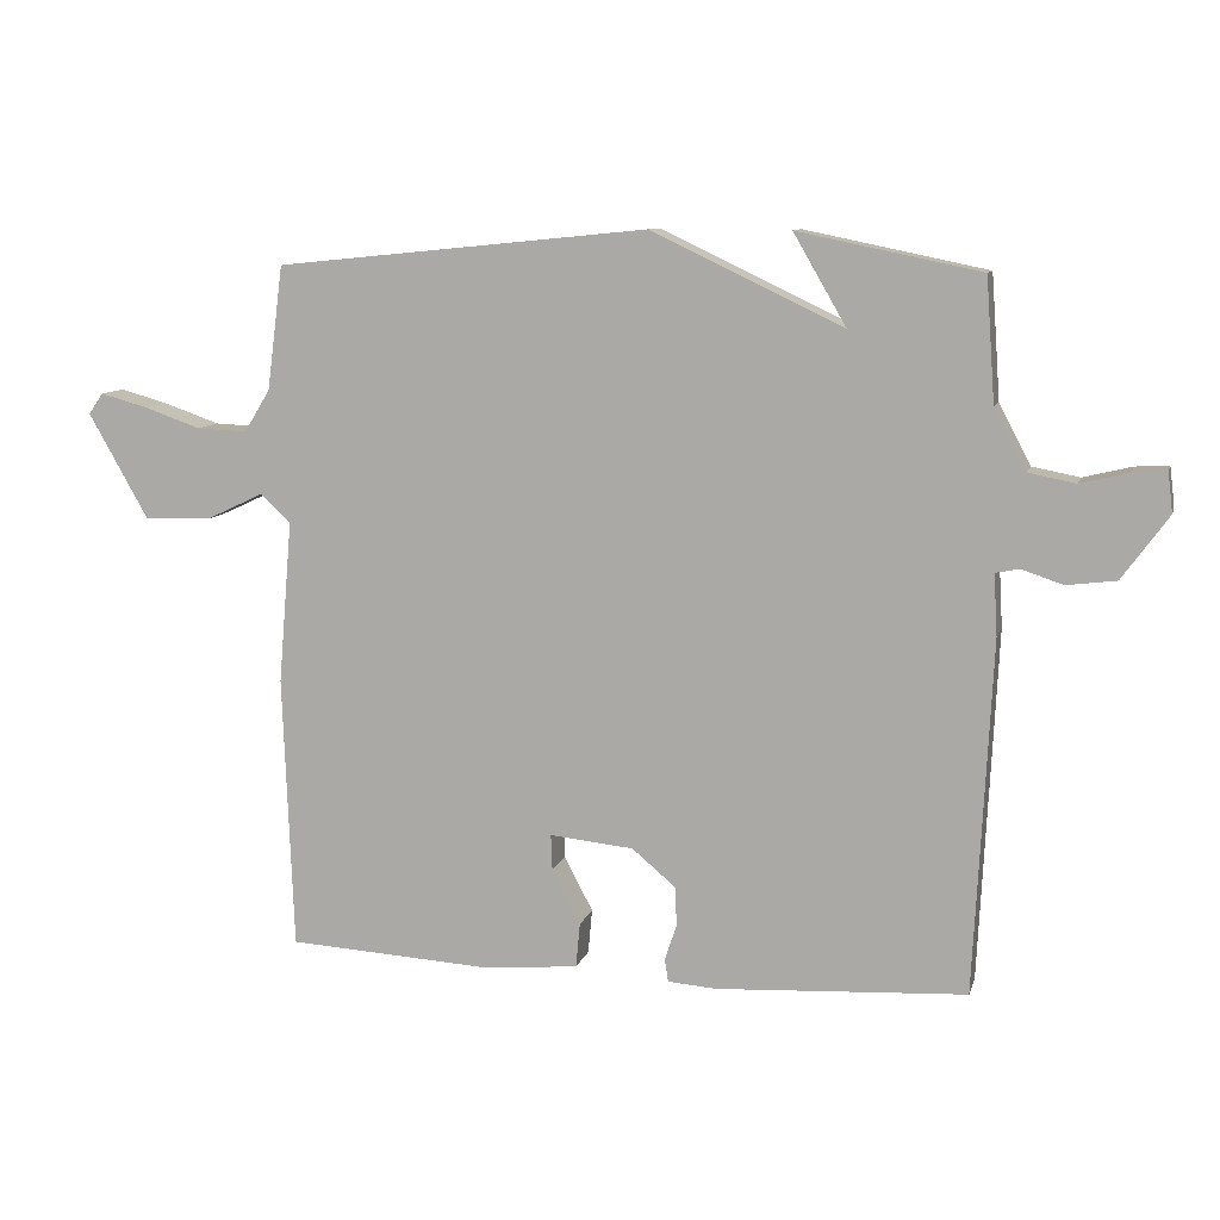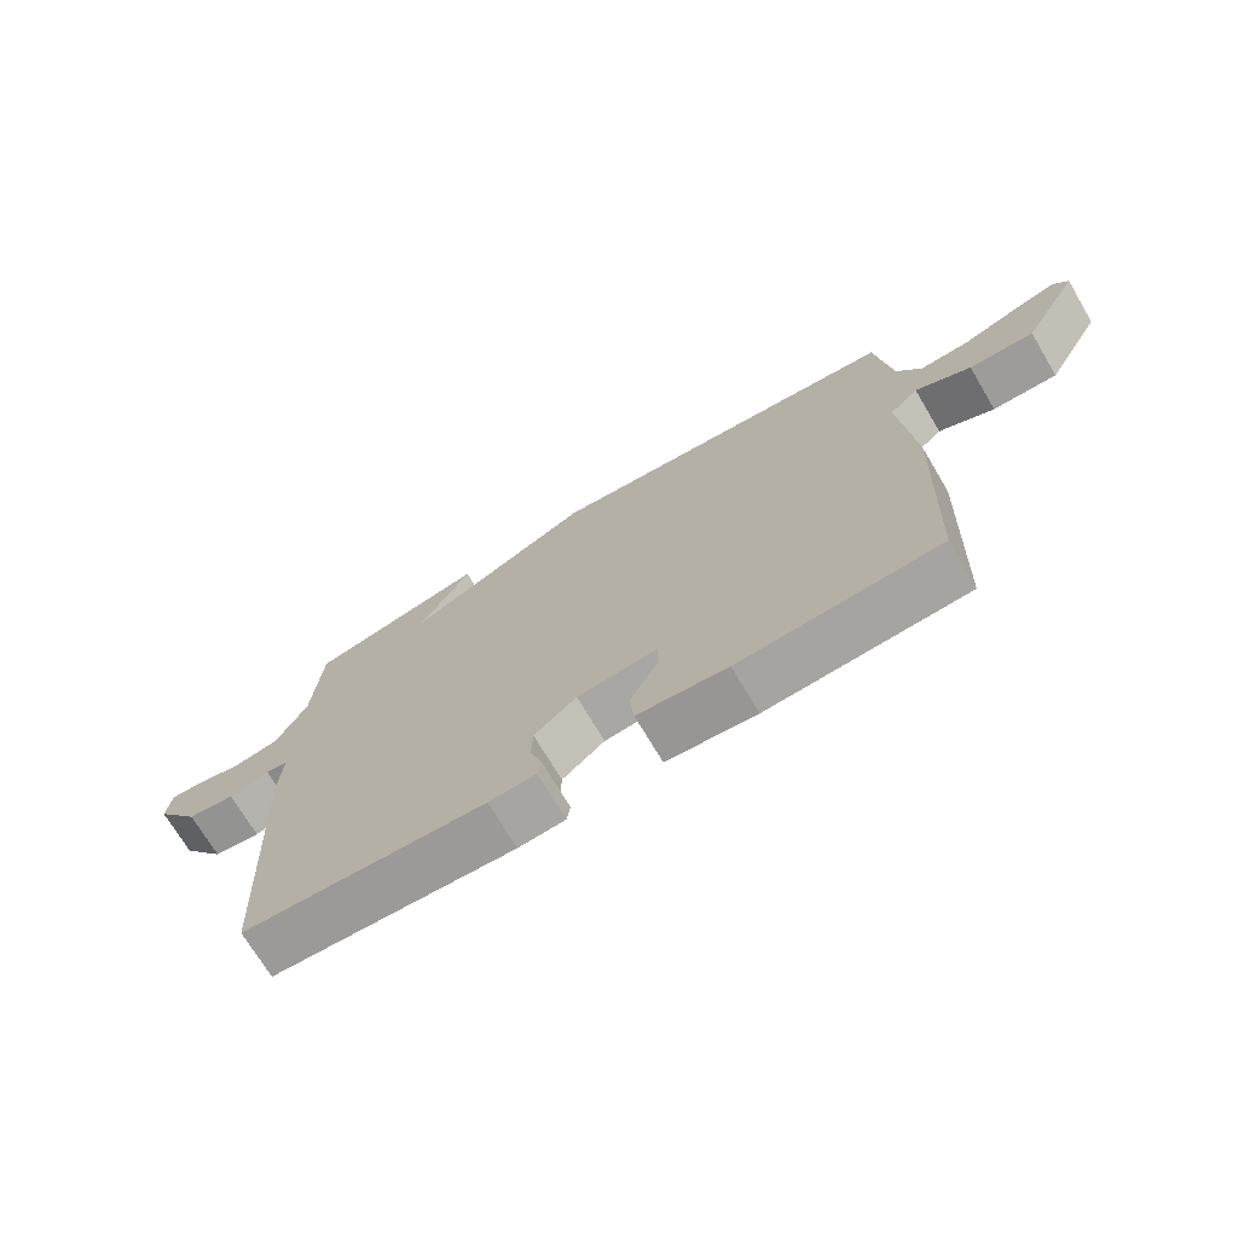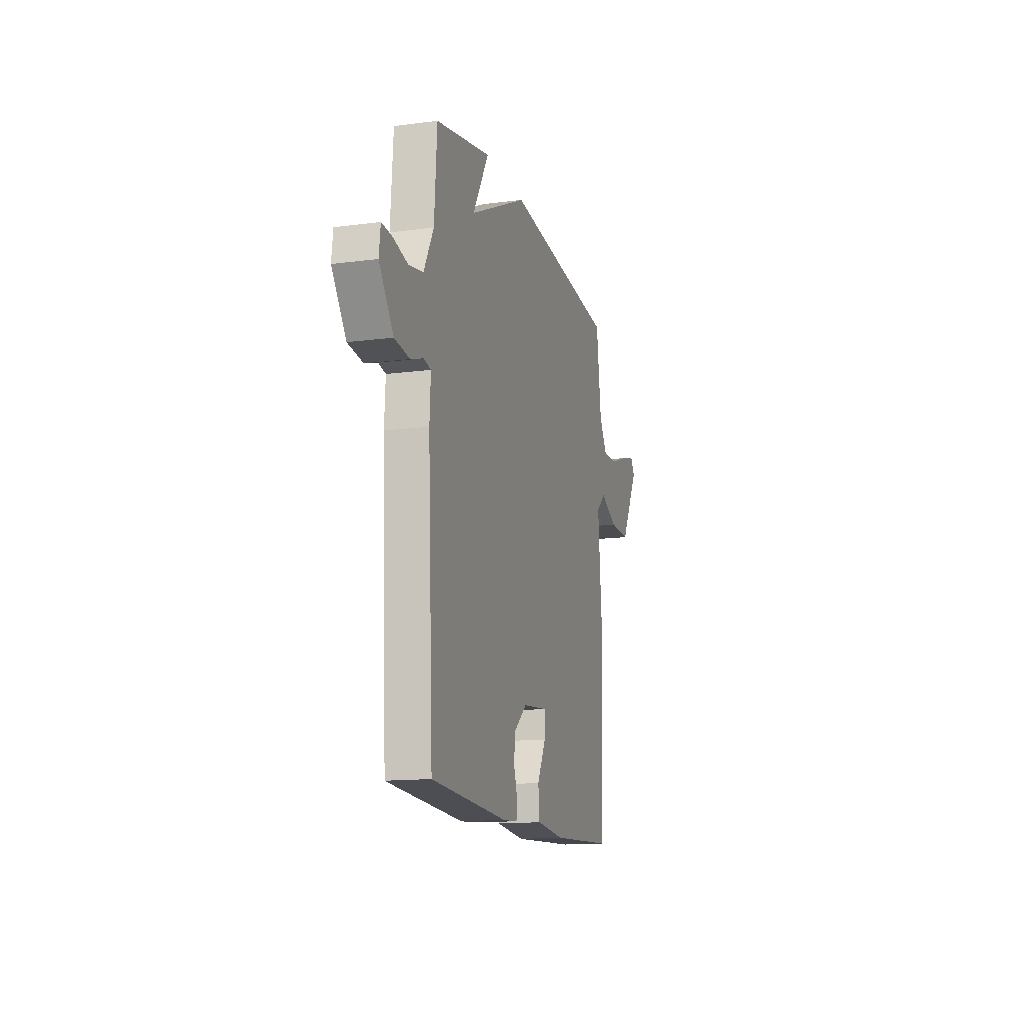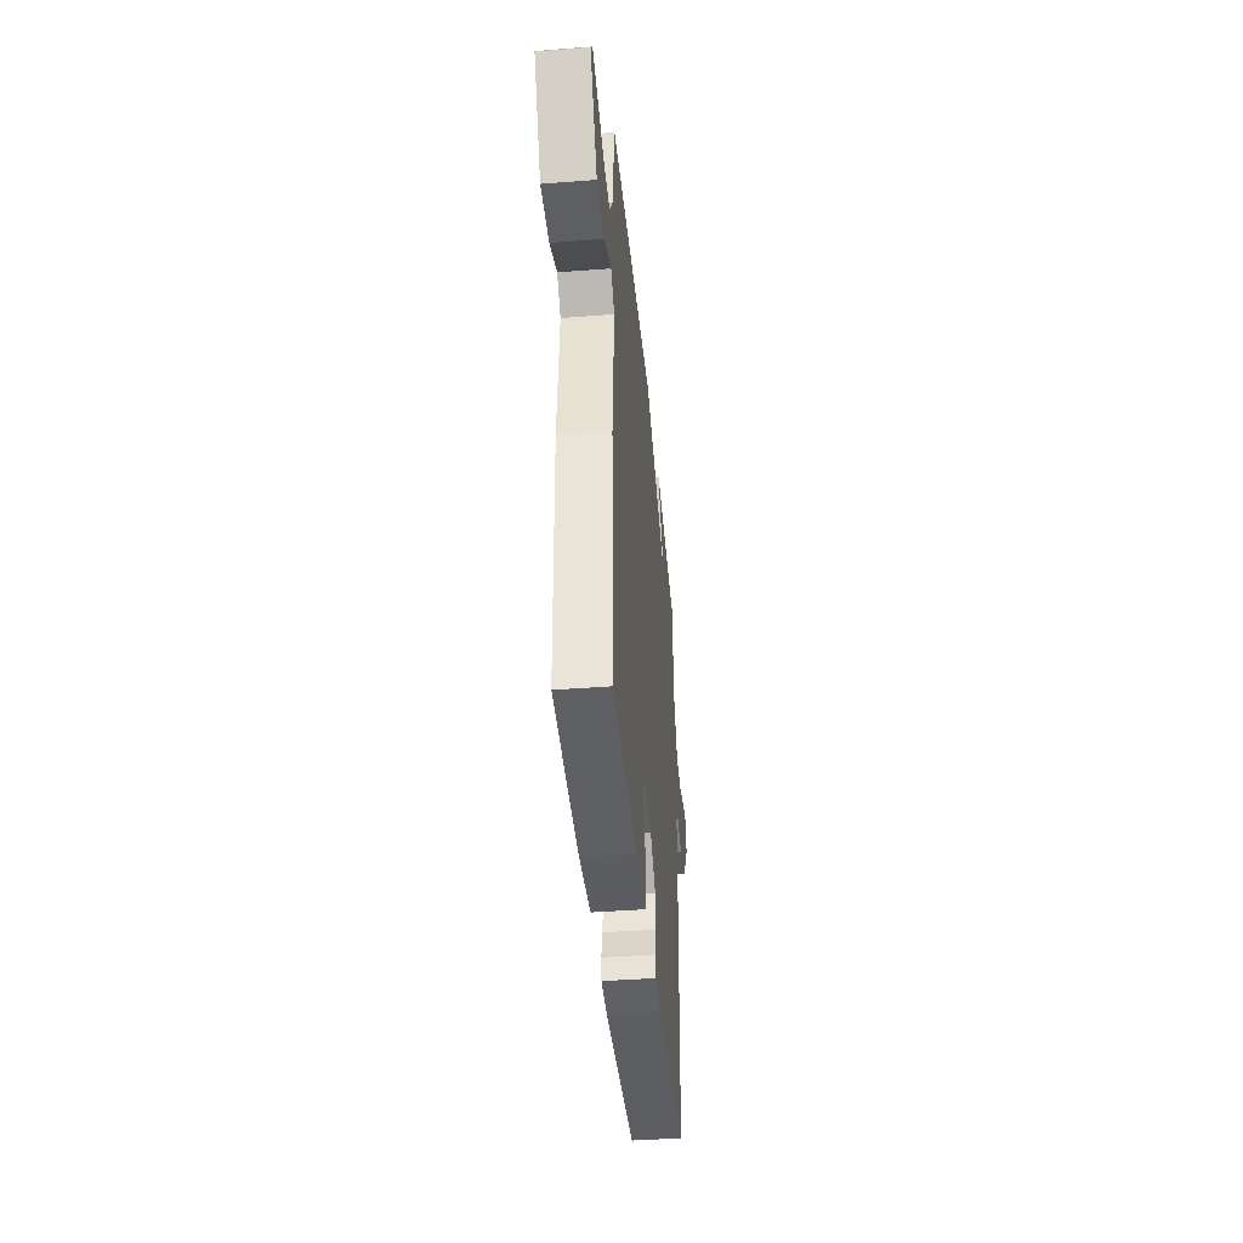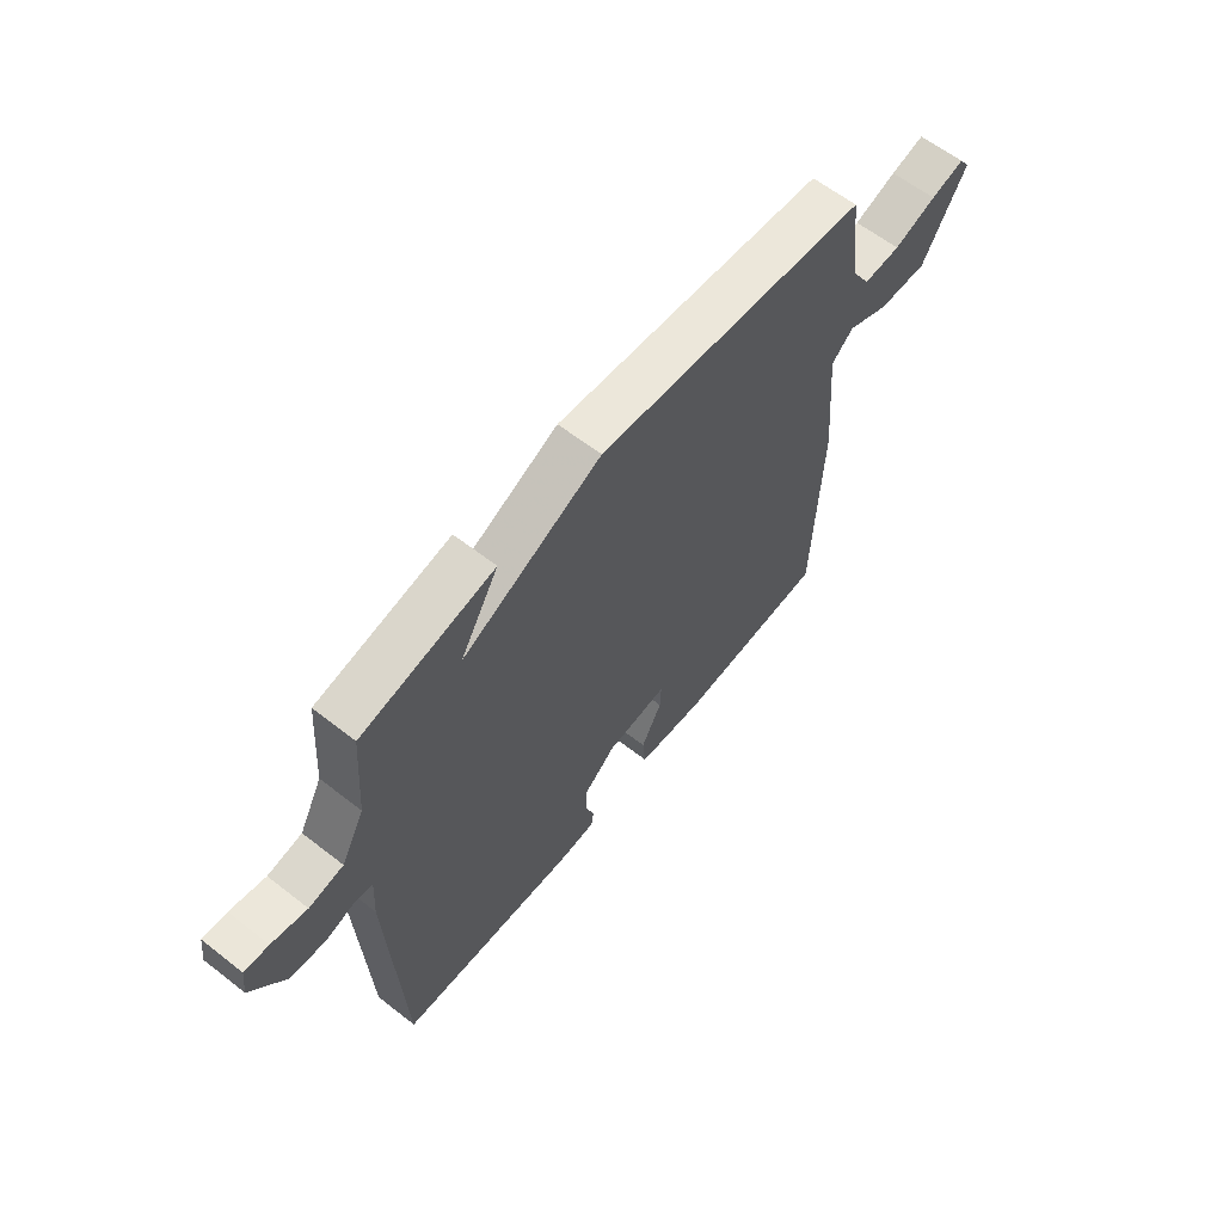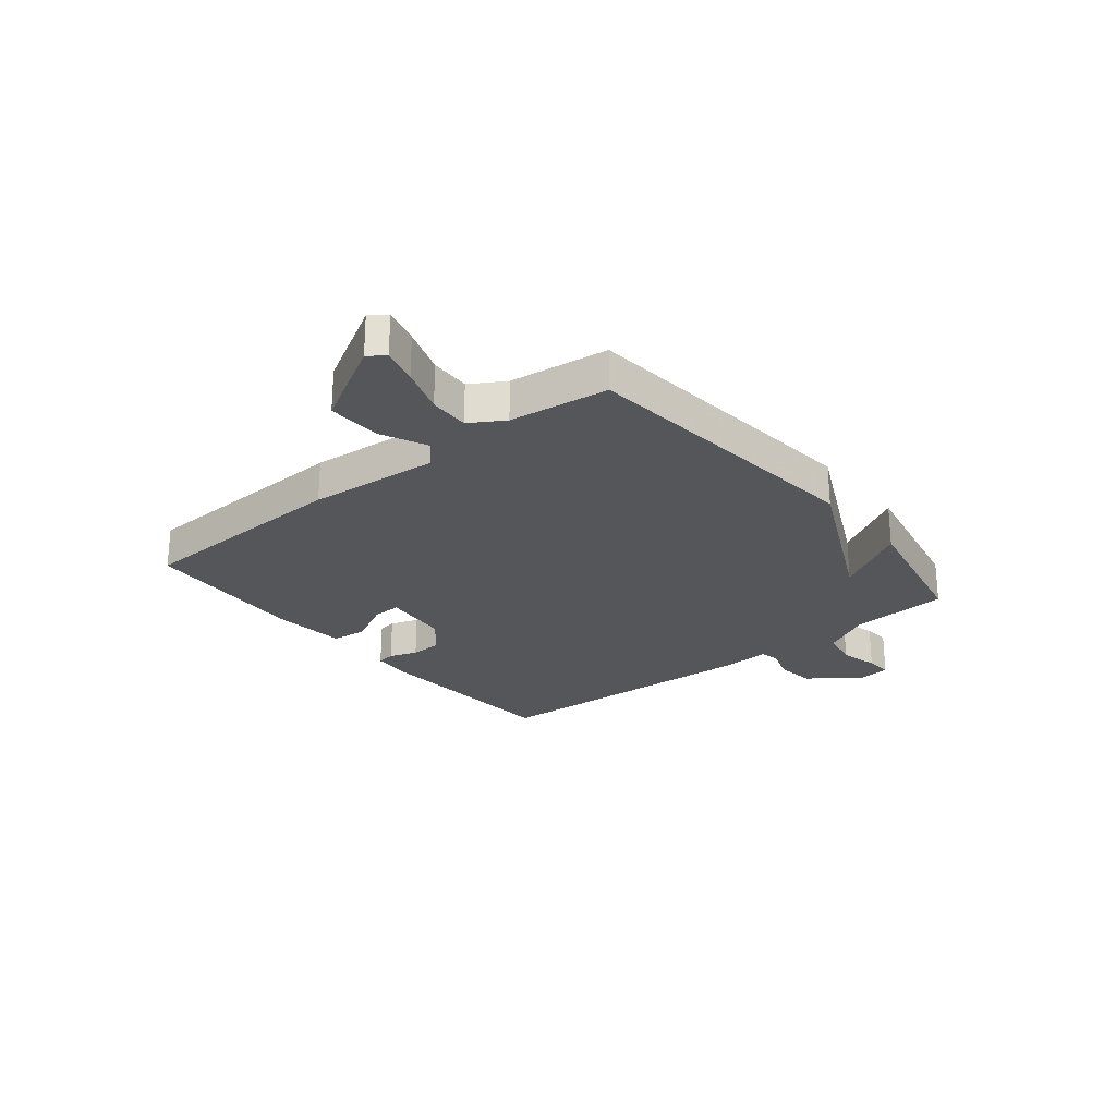
<metadata>
{"format":"obj","ext":"obj","renderer":"f3d","projection":"perspective","resolution":1024,"background":"white","views":[{"elev":10.0,"azim":14.2,"up":"+Z"},{"elev":-71.4,"azim":-149.3,"up":"+Z"},{"elev":-14.1,"azim":106.2,"up":"+Z"},{"elev":-41.4,"azim":-84.6,"up":"+Z"},{"elev":61.7,"azim":128.5,"up":"+Z"},{"elev":-25.1,"azim":-51.0,"up":"+Y"}]}
</metadata>
<code>
v 0.5 0.07 -0.5
v 0.139 0.07 -0.521
v 0.069 0.07 -0.516
v 0.064 0.07 -0.483
v 0.081 0.07 -0.432
v 0.079 0.07 -0.375
v 0.016 0.07 -0.322
v -0.105 0.07 -0.31
v -0.103 0.07 -0.362
v -0.062 0.07 -0.44
v -0.068 0.07 -0.504
v -0.202 0.07 -0.517
v -0.5 0.07 -0.5
v -0.515 0.07 -0.104
v -0.495 0.07 0.131
v -0.538 0.07 0.171
v -0.621 0.07 0.132
v -0.718 0.07 0.129
v -0.804 0.07 0.281
v -0.783 0.07 0.311
v -0.717 0.07 0.293
v -0.633 0.07 0.264
v -0.56 0.07 0.261
v -0.523 0.07 0.322
v -0.5 0.07 0.5
v 0.037 0.07 0.554
v 0.313 0.07 0.423
v 0.237 0.07 0.554
v 0.5 0.07 0.5
v 0.513 0.07 0.322
v 0.559 0.07 0.235
v 0.627 0.07 0.222
v 0.697 0.07 0.239
v 0.745 0.07 0.242
v 0.752 0.07 0.185
v 0.685 0.07 0.093
v 0.614 0.07 0.084
v 0.554 0.07 0.104
v 0.52 0.07 0.097
v 0.525 0.07 0.009
v 0.5 0 -0.5
v 0.139 0 -0.521
v 0.069 0 -0.516
v 0.064 0 -0.483
v 0.081 0 -0.432
v 0.079 0 -0.375
v 0.016 0 -0.322
v -0.105 0 -0.31
v -0.103 0 -0.362
v -0.062 0 -0.44
v -0.068 0 -0.504
v -0.202 0 -0.517
v -0.5 0 -0.5
v -0.515 0 -0.104
v -0.495 0 0.131
v -0.538 0 0.171
v -0.621 0 0.132
v -0.718 0 0.129
v -0.804 0 0.281
v -0.783 0 0.311
v -0.717 0 0.293
v -0.633 0 0.264
v -0.56 0 0.261
v -0.523 0 0.322
v -0.5 0 0.5
v 0.037 0 0.554
v 0.313 0 0.423
v 0.237 0 0.554
v 0.5 0 0.5
v 0.513 0 0.322
v 0.559 0 0.235
v 0.627 0 0.222
v 0.697 0 0.239
v 0.745 0 0.242
v 0.752 0 0.185
v 0.685 0 0.093
v 0.614 0 0.084
v 0.554 0 0.104
v 0.52 0 0.097
v 0.525 0 0.009
f 3 4 5
f 2 3 5
f 1 2 5
f 40 1 5
f 39 40 5
f 36 37 38
f 35 36 38
f 34 35 38
f 33 34 38
f 32 33 38
f 31 32 38 39
f 39 5 6
f 31 39 6
f 30 31 6
f 27 28 29 30
f 30 6 7
f 27 30 7
f 26 27 7
f 25 26 7
f 24 25 7
f 20 21 22
f 19 20 22
f 18 19 22
f 17 18 22
f 16 17 22
f 15 16 22 23
f 13 14 15
f 12 13 15
f 11 12 15
f 10 11 15
f 9 10 15
f 15 23 24
f 9 15 24
f 8 9 24
f 7 8 24
f 45 44 43
f 45 43 42
f 45 42 41
f 45 41 80
f 45 80 79
f 78 77 76
f 78 76 75
f 78 75 74
f 78 74 73
f 78 73 72
f 79 78 72 71
f 46 45 79
f 46 79 71
f 46 71 70
f 70 69 68 67
f 47 46 70
f 47 70 67
f 47 67 66
f 47 66 65
f 47 65 64
f 62 61 60
f 62 60 59
f 62 59 58
f 62 58 57
f 62 57 56
f 63 62 56 55
f 55 54 53
f 55 53 52
f 55 52 51
f 55 51 50
f 55 50 49
f 64 63 55
f 64 55 49
f 64 49 48
f 64 48 47
f 1 41 42 2
f 2 42 43 3
f 3 43 44 4
f 4 44 45 5
f 5 45 46 6
f 6 46 47 7
f 7 47 48 8
f 8 48 49 9
f 9 49 50 10
f 10 50 51 11
f 11 51 52 12
f 12 52 53 13
f 13 53 54 14
f 14 54 55 15
f 15 55 56 16
f 16 56 57 17
f 17 57 58 18
f 18 58 59 19
f 19 59 60 20
f 20 60 61 21
f 21 61 62 22
f 22 62 63 23
f 23 63 64 24
f 24 64 65 25
f 25 65 66 26
f 26 66 67 27
f 27 67 68 28
f 28 68 69 29
f 29 69 70 30
f 30 70 71 31
f 31 71 72 32
f 32 72 73 33
f 33 73 74 34
f 34 74 75 35
f 35 75 76 36
f 36 76 77 37
f 37 77 78 38
f 38 78 79 39
f 39 79 80 40
f 40 80 41 1

</code>
